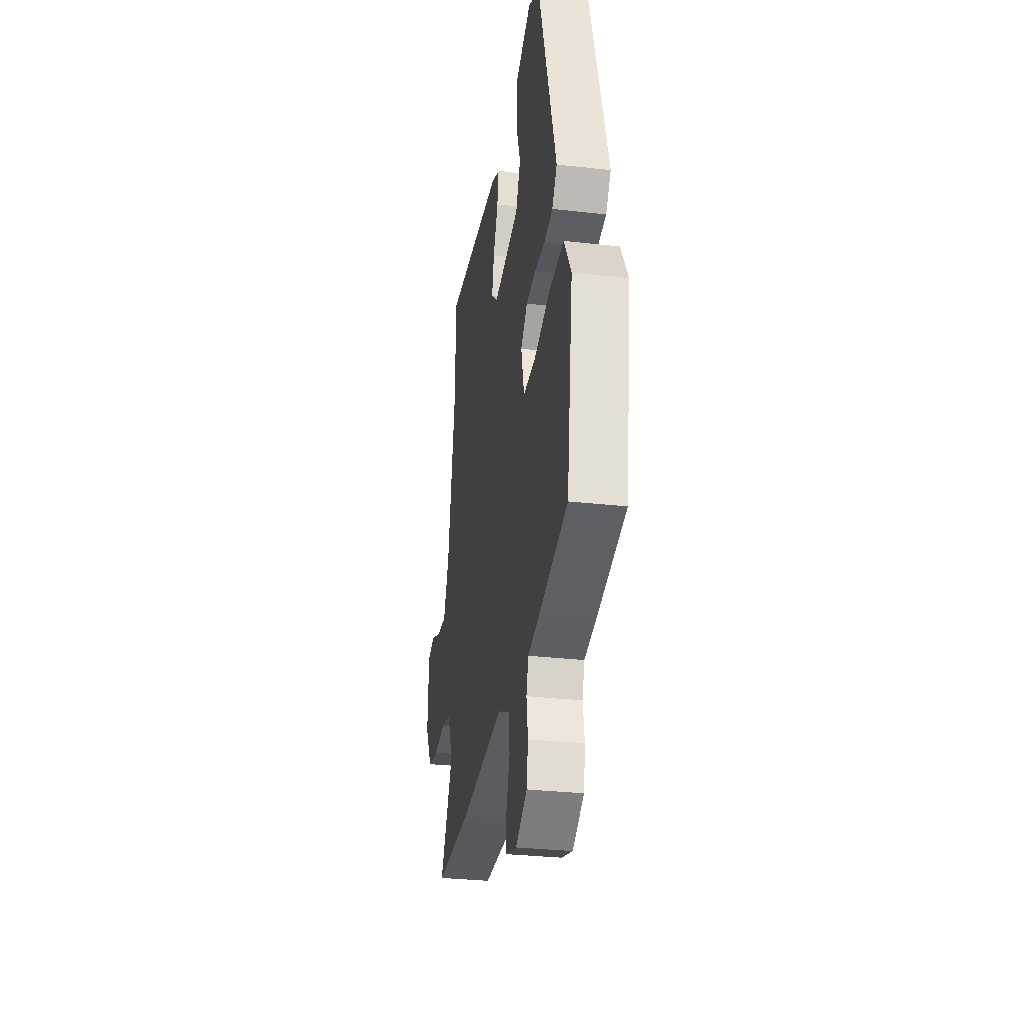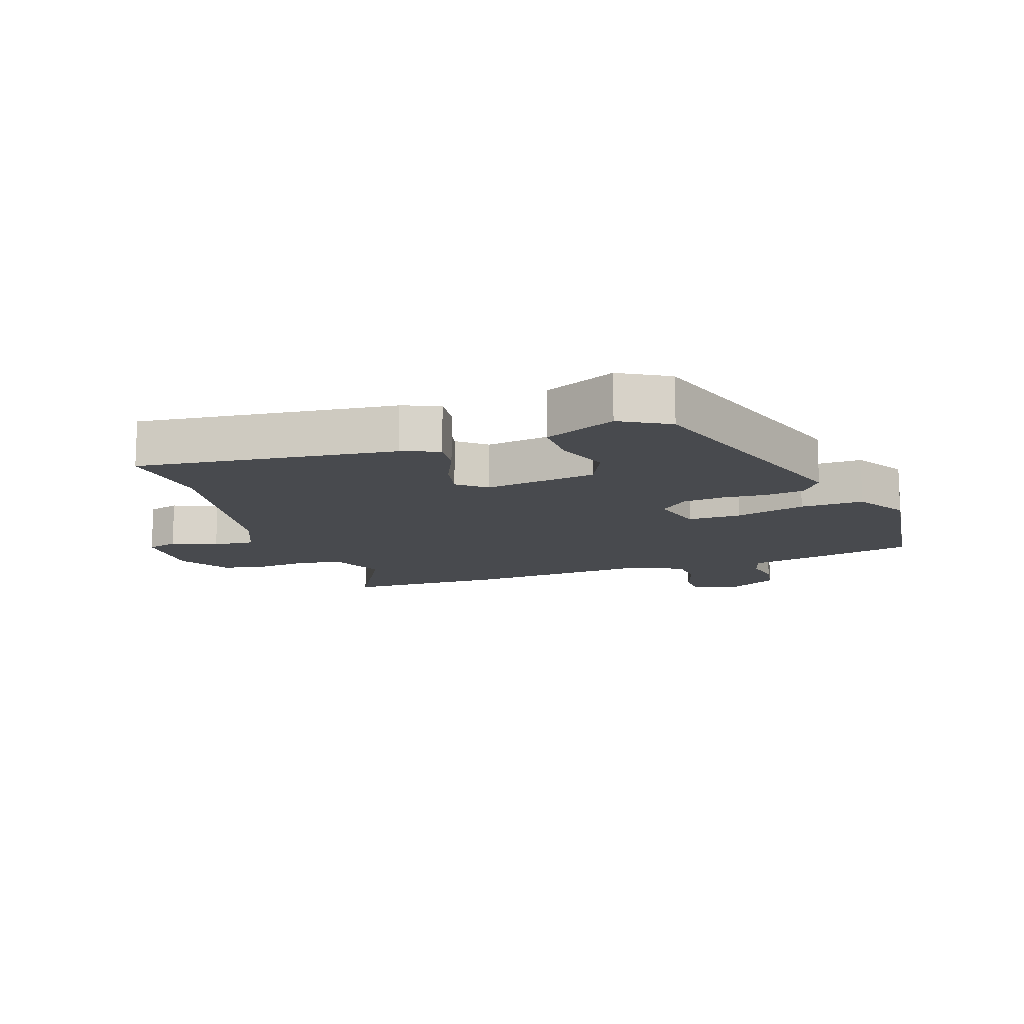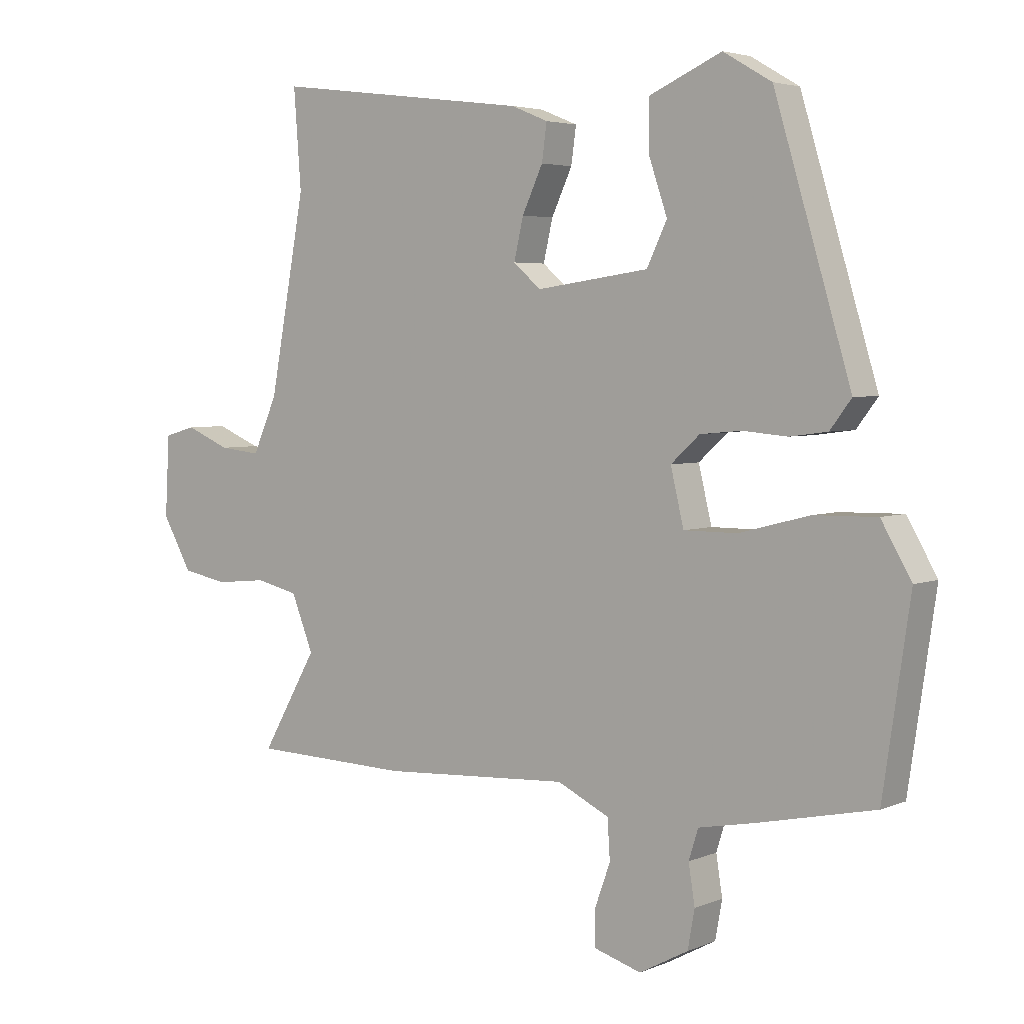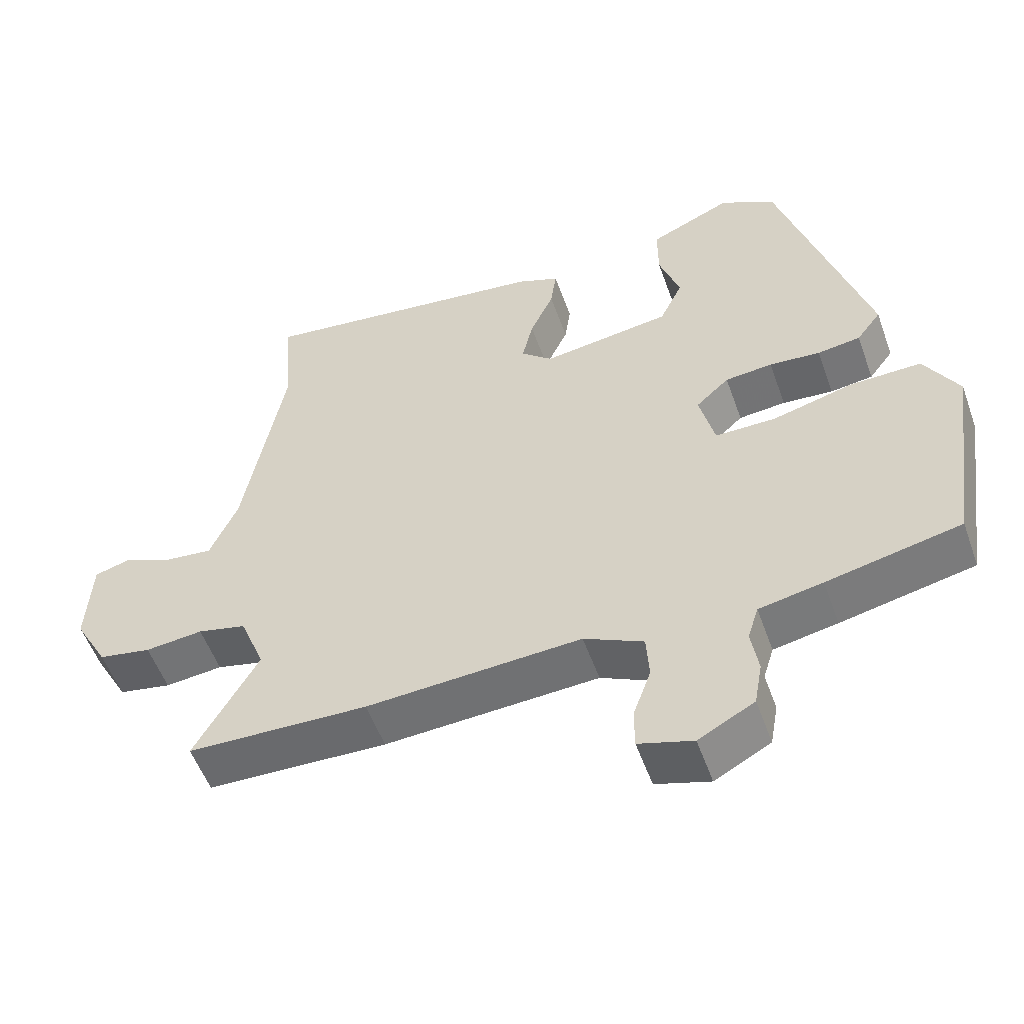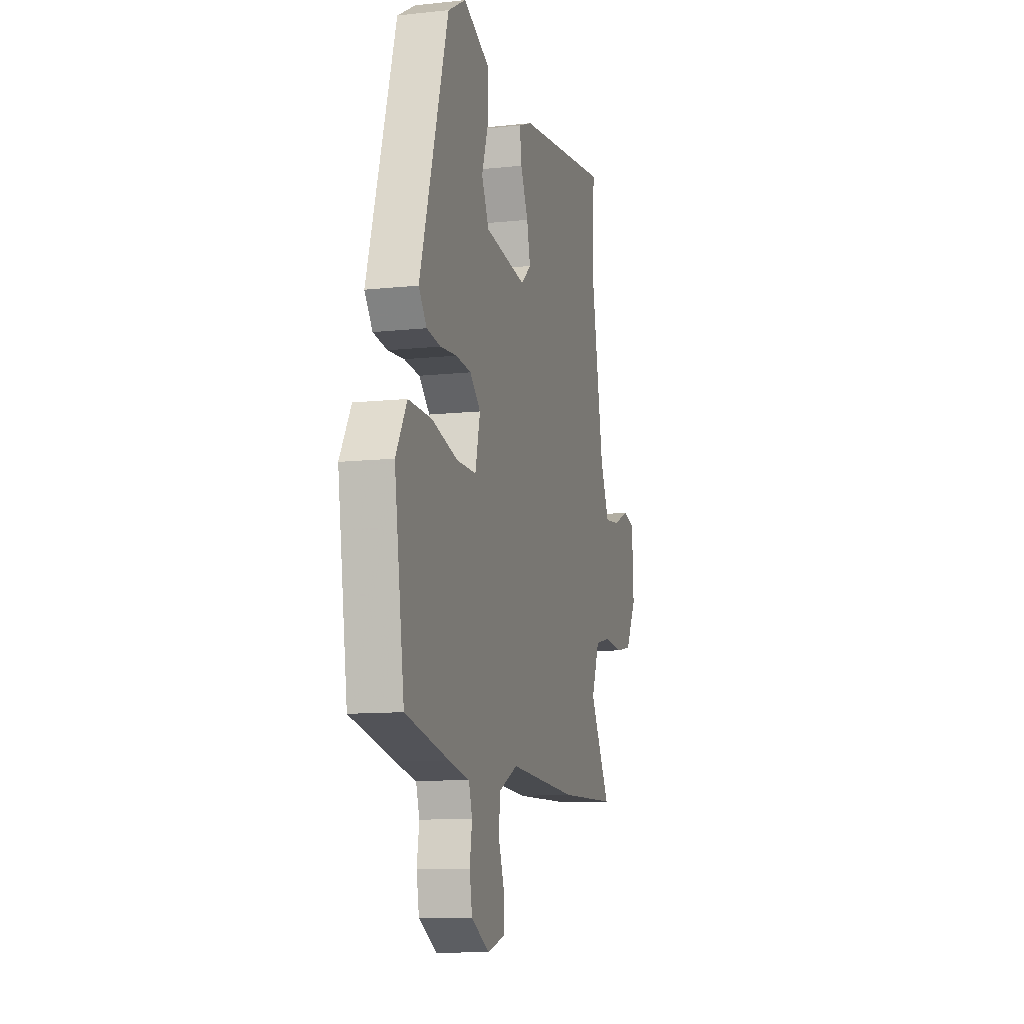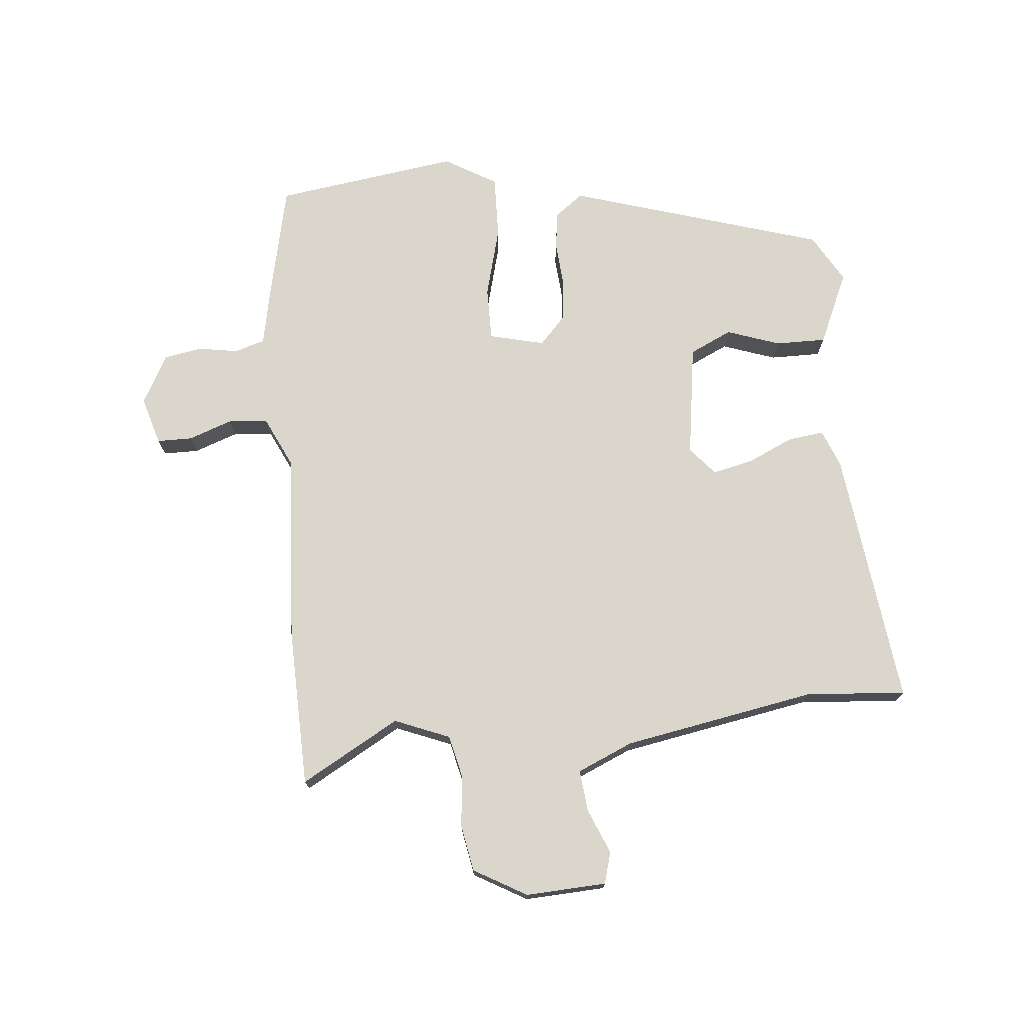
<metadata>
{"format":"obj","ext":"obj","renderer":"f3d","projection":"perspective","resolution":1024,"background":"white","views":[{"elev":-30.9,"azim":80.8,"up":"+Z"},{"elev":-13.0,"azim":19.6,"up":"+Y"},{"elev":4.1,"azim":37.0,"up":"+Z"},{"elev":-53.9,"azim":19.6,"up":"+Z"},{"elev":-10.9,"azim":105.0,"up":"+Z"},{"elev":73.6,"azim":-95.0,"up":"+Y"}]}
</metadata>
<code>
v -0.489 0.07 0.353
v -0.501 0.07 0.51
v -0.091 0.07 0.458
v -0.032 0.07 0.434
v -0.04 0.07 0.376
v -0.073 0.07 0.305
v -0.088 0.07 0.24
v -0.044 0.07 0.202
v 0.136 0.07 0.227
v 0.168 0.07 0.294
v 0.139 0.07 0.379
v 0.139 0.07 0.459
v 0.254 0.07 0.51
v 0.331 0.07 0.465
v 0.453 0.07 0.059
v 0.419 0.07 0.014
v 0.359 0.07 0.006
v 0.288 0.07 0.012
v 0.222 0.07 0.006
v 0.176 0.07 -0.036
v 0.197 0.07 -0.124
v 0.282 0.07 -0.124
v 0.394 0.07 -0.095
v 0.494 0.07 -0.093
v 0.542 0.07 -0.176
v 0.499 0.07 -0.469
v 0.312 0.07 -0.509
v 0.223 0.07 -0.526
v 0.208 0.07 -0.574
v 0.218 0.07 -0.637
v 0.207 0.07 -0.698
v 0.129 0.07 -0.74
v 0.053 0.07 -0.717
v 0.053 0.07 -0.661
v 0.078 0.07 -0.592
v 0.074 0.07 -0.529
v -0.009 0.07 -0.489
v -0.31 0.07 -0.506
v -0.563 0.07 -0.498
v -0.474 0.07 -0.342
v -0.509 0.07 -0.254
v -0.577 0.07 -0.238
v -0.658 0.07 -0.246
v -0.732 0.07 -0.232
v -0.779 0.07 -0.148
v -0.772 0.07 -0.02
v -0.722 0.07 -0.006
v -0.651 0.07 -0.036
v -0.585 0.07 -0.043
v -0.546 0.07 0.045
v -0.489 0 0.353
v -0.501 0 0.51
v -0.091 0 0.458
v -0.032 0 0.434
v -0.04 0 0.376
v -0.073 0 0.305
v -0.088 0 0.24
v -0.044 0 0.202
v 0.136 0 0.227
v 0.168 0 0.294
v 0.139 0 0.379
v 0.139 0 0.459
v 0.254 0 0.51
v 0.331 0 0.465
v 0.453 0 0.059
v 0.419 0 0.014
v 0.359 0 0.006
v 0.288 0 0.012
v 0.222 0 0.006
v 0.176 0 -0.036
v 0.197 0 -0.124
v 0.282 0 -0.124
v 0.394 0 -0.095
v 0.494 0 -0.093
v 0.542 0 -0.176
v 0.499 0 -0.469
v 0.312 0 -0.509
v 0.223 0 -0.526
v 0.208 0 -0.574
v 0.218 0 -0.637
v 0.207 0 -0.698
v 0.129 0 -0.74
v 0.053 0 -0.717
v 0.053 0 -0.661
v 0.078 0 -0.592
v 0.074 0 -0.529
v -0.009 0 -0.489
v -0.31 0 -0.506
v -0.563 0 -0.498
v -0.474 0 -0.342
v -0.509 0 -0.254
v -0.577 0 -0.238
v -0.658 0 -0.246
v -0.732 0 -0.232
v -0.779 0 -0.148
v -0.772 0 -0.02
v -0.722 0 -0.006
v -0.651 0 -0.036
v -0.585 0 -0.043
v -0.546 0 0.045
f 45 46 47 48
f 45 48 49
f 42 43 44 45
f 41 42 45 49
f 40 41 49 50
f 37 38 39 40
f 32 33 34 35
f 32 35 36
f 29 30 31 32
f 28 29 32 36
f 27 28 36 37
f 22 23 24 25
f 21 22 25 26
f 15 16 17 18
f 15 18 19
f 14 15 19
f 13 14 19 20
f 10 11 12 13
f 3 4 5 6
f 1 2 3 6
f 1 6 7
f 50 1 7 8
f 21 26 27 37
f 20 21 37 40
f 10 13 20
f 9 10 20
f 20 40 50
f 8 9 20 50
f 98 97 96 95
f 99 98 95
f 95 94 93 92
f 99 95 92 91
f 100 99 91 90
f 90 89 88 87
f 85 84 83 82
f 86 85 82
f 82 81 80 79
f 86 82 79 78
f 87 86 78 77
f 75 74 73 72
f 76 75 72 71
f 68 67 66 65
f 69 68 65
f 69 65 64
f 70 69 64 63
f 63 62 61 60
f 56 55 54 53
f 56 53 52 51
f 57 56 51
f 58 57 51 100
f 87 77 76 71
f 90 87 71 70
f 70 63 60
f 70 60 59
f 100 90 70
f 100 70 59 58
f 1 51 52 2
f 2 52 53 3
f 3 53 54 4
f 4 54 55 5
f 5 55 56 6
f 6 56 57 7
f 7 57 58 8
f 8 58 59 9
f 9 59 60 10
f 10 60 61 11
f 11 61 62 12
f 12 62 63 13
f 13 63 64 14
f 14 64 65 15
f 15 65 66 16
f 16 66 67 17
f 17 67 68 18
f 18 68 69 19
f 19 69 70 20
f 20 70 71 21
f 21 71 72 22
f 22 72 73 23
f 23 73 74 24
f 24 74 75 25
f 25 75 76 26
f 26 76 77 27
f 27 77 78 28
f 28 78 79 29
f 29 79 80 30
f 30 80 81 31
f 31 81 82 32
f 32 82 83 33
f 33 83 84 34
f 34 84 85 35
f 35 85 86 36
f 36 86 87 37
f 37 87 88 38
f 38 88 89 39
f 39 89 90 40
f 40 90 91 41
f 41 91 92 42
f 42 92 93 43
f 43 93 94 44
f 44 94 95 45
f 45 95 96 46
f 46 96 97 47
f 47 97 98 48
f 48 98 99 49
f 49 99 100 50
f 50 100 51 1

</code>
